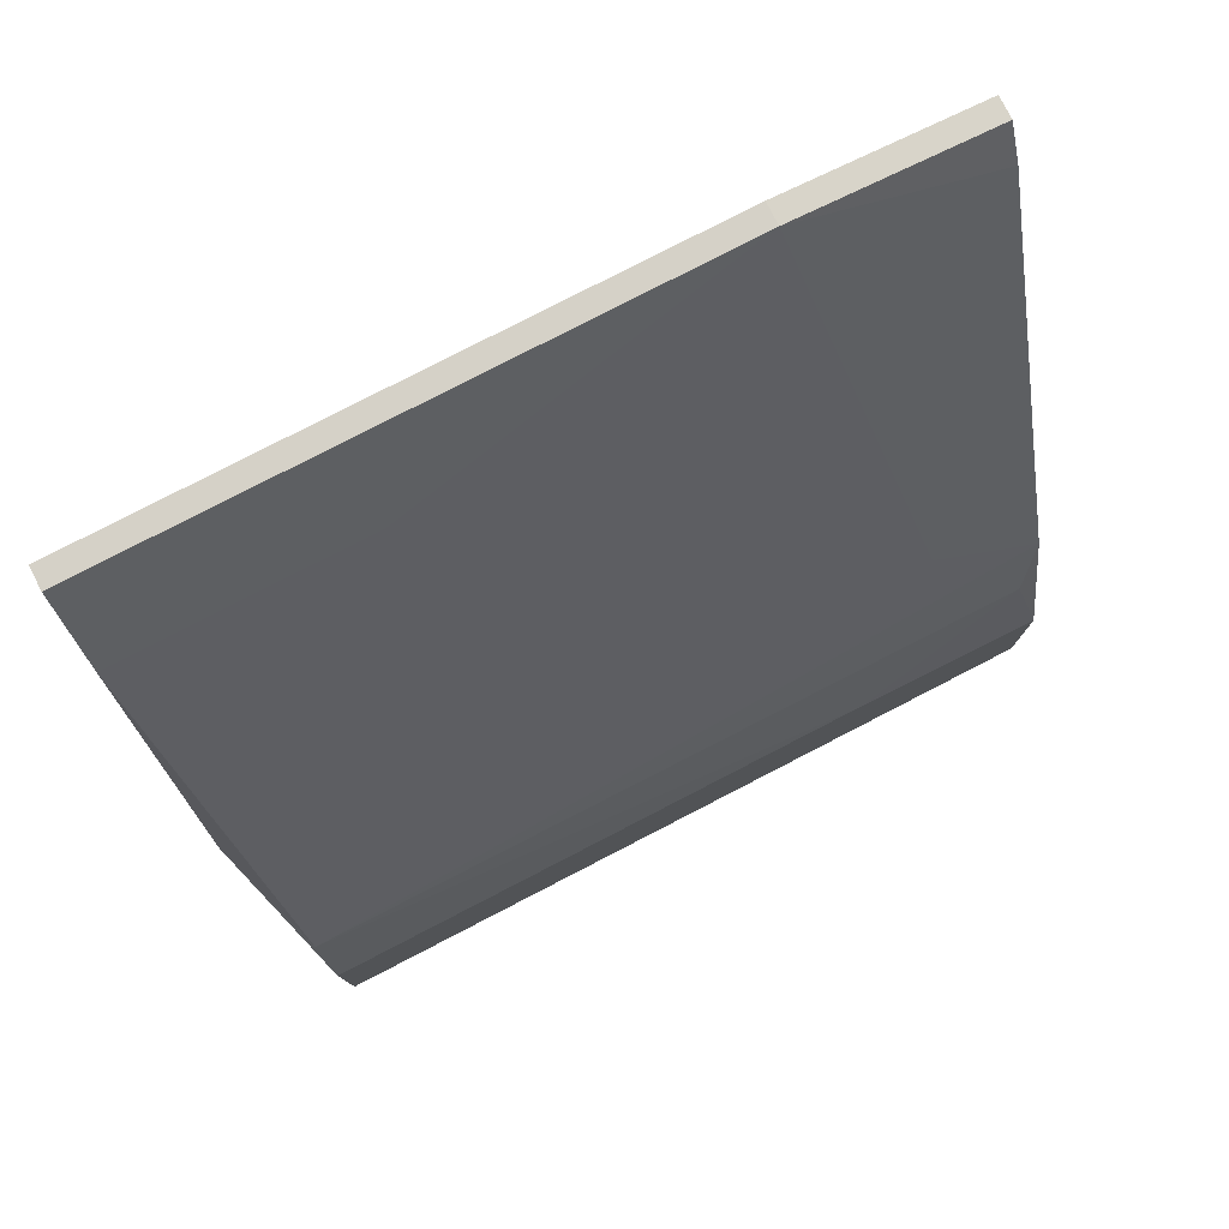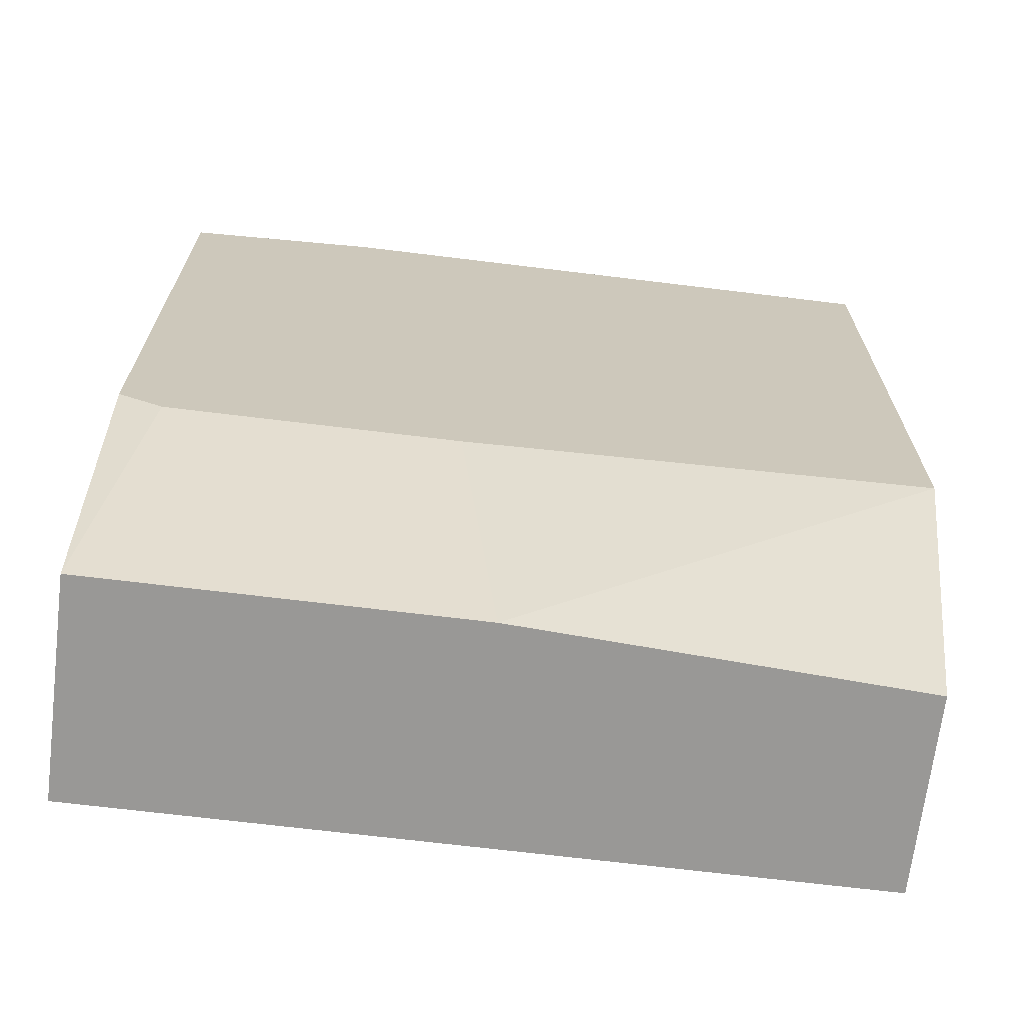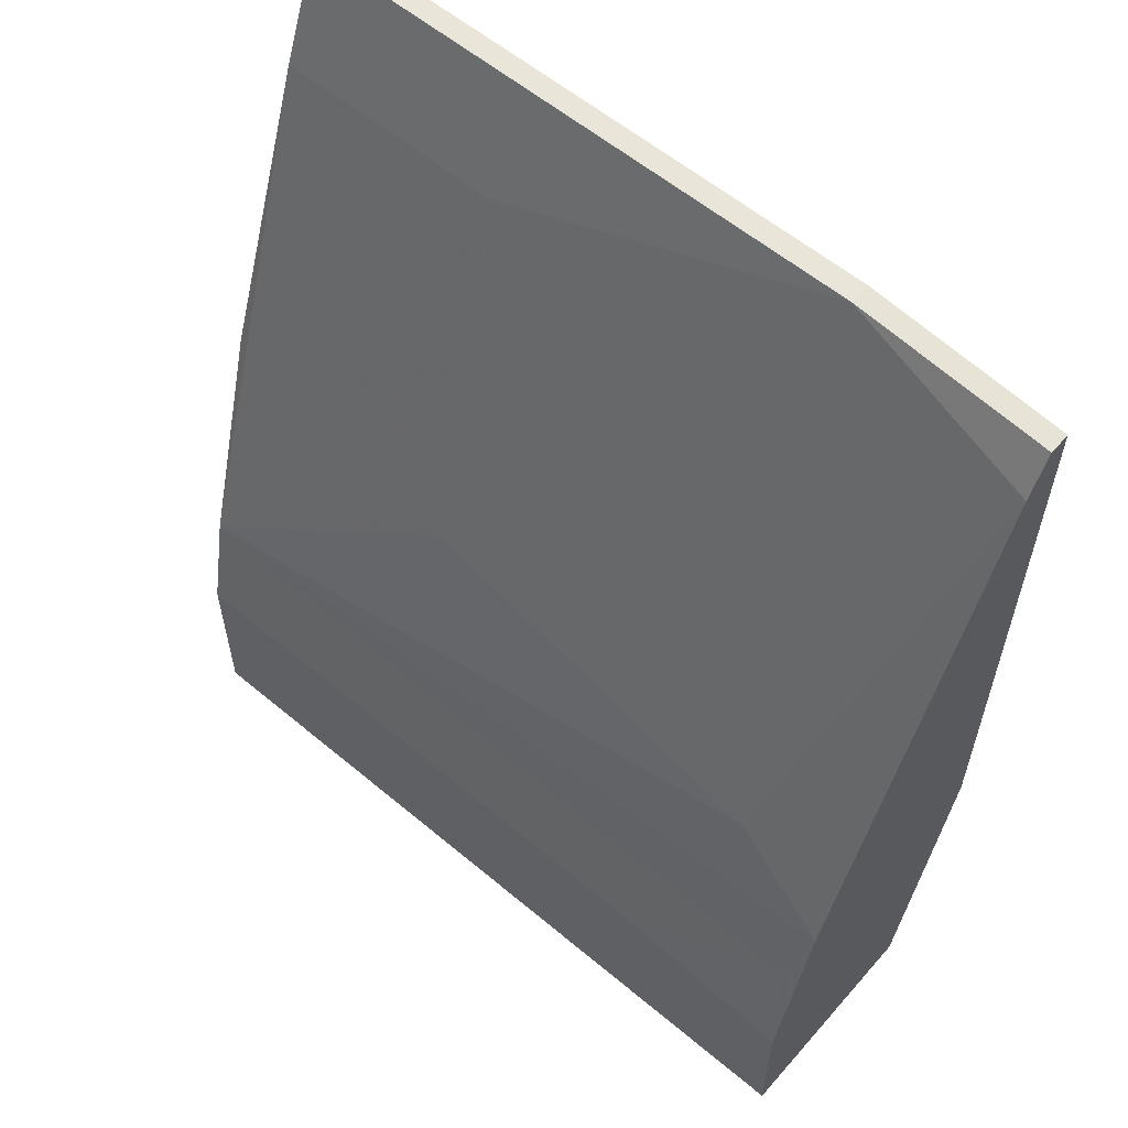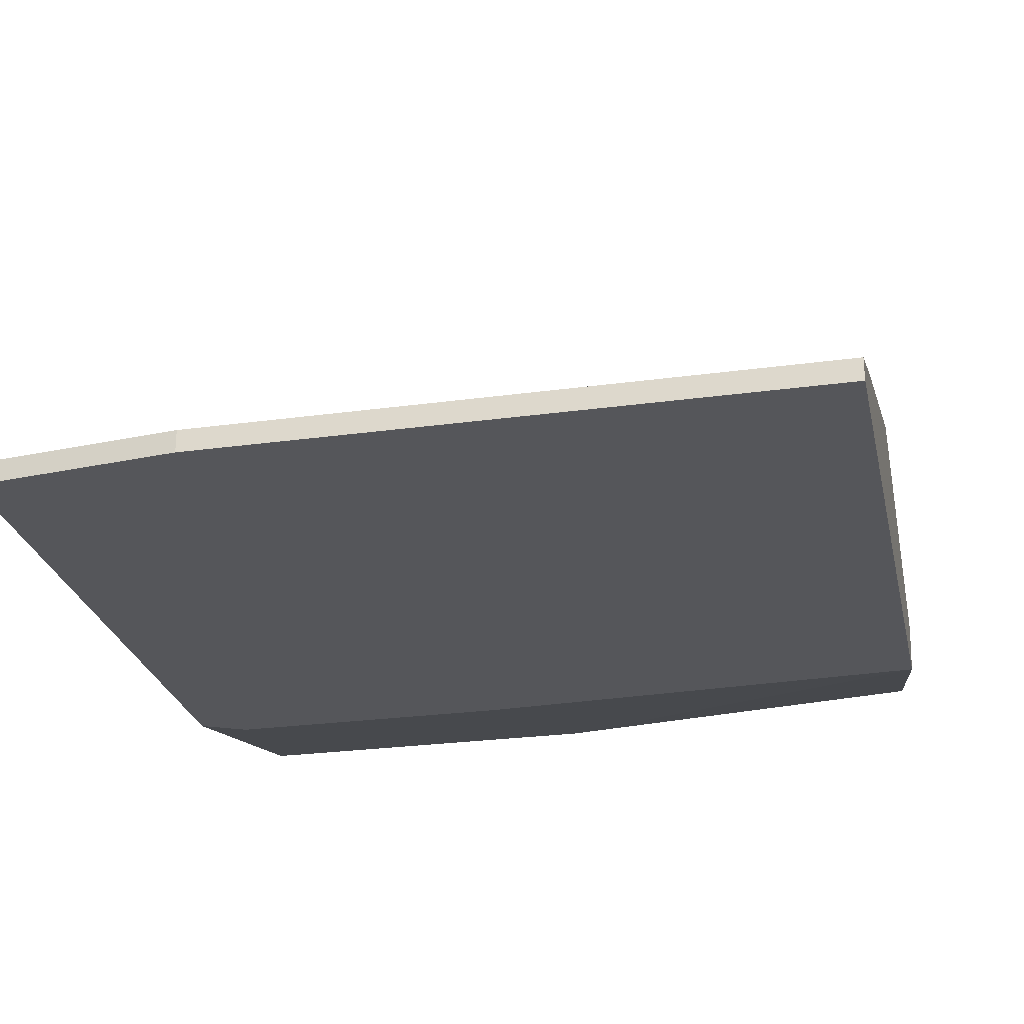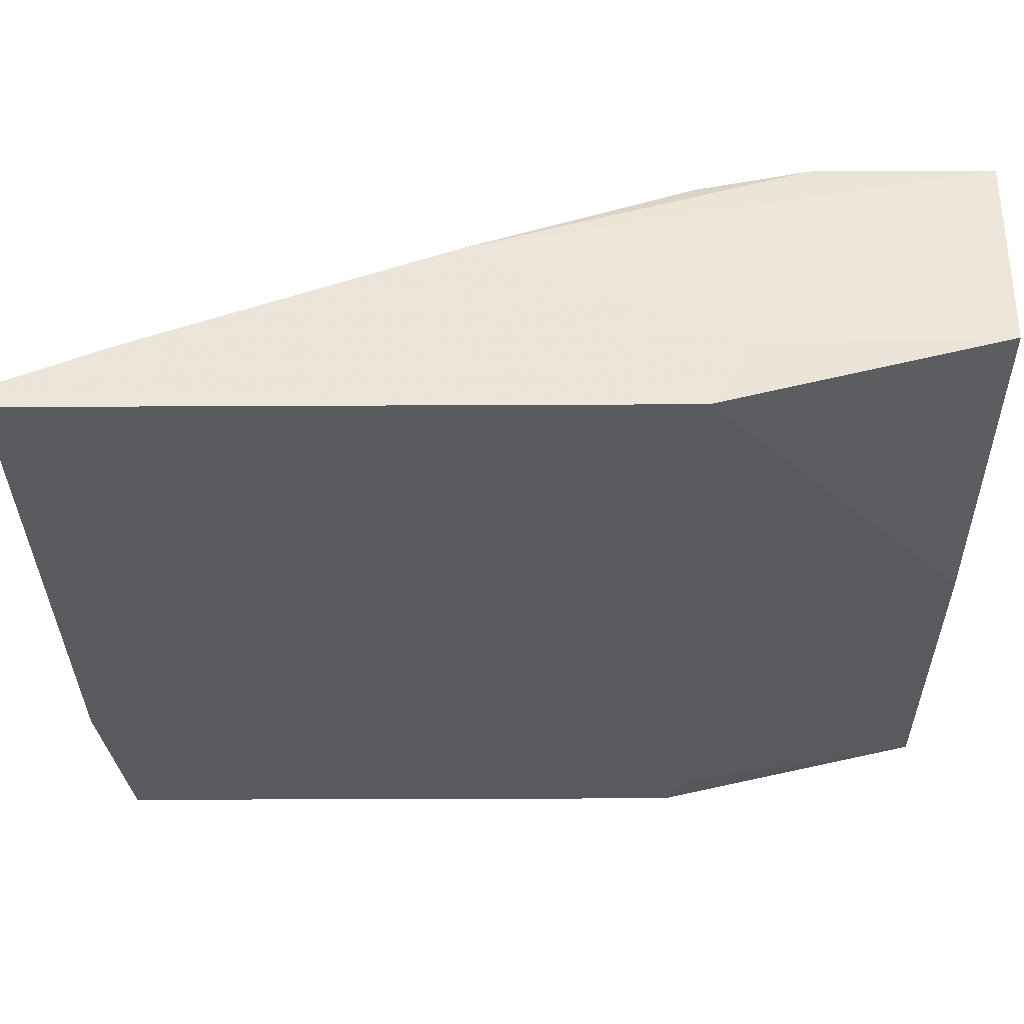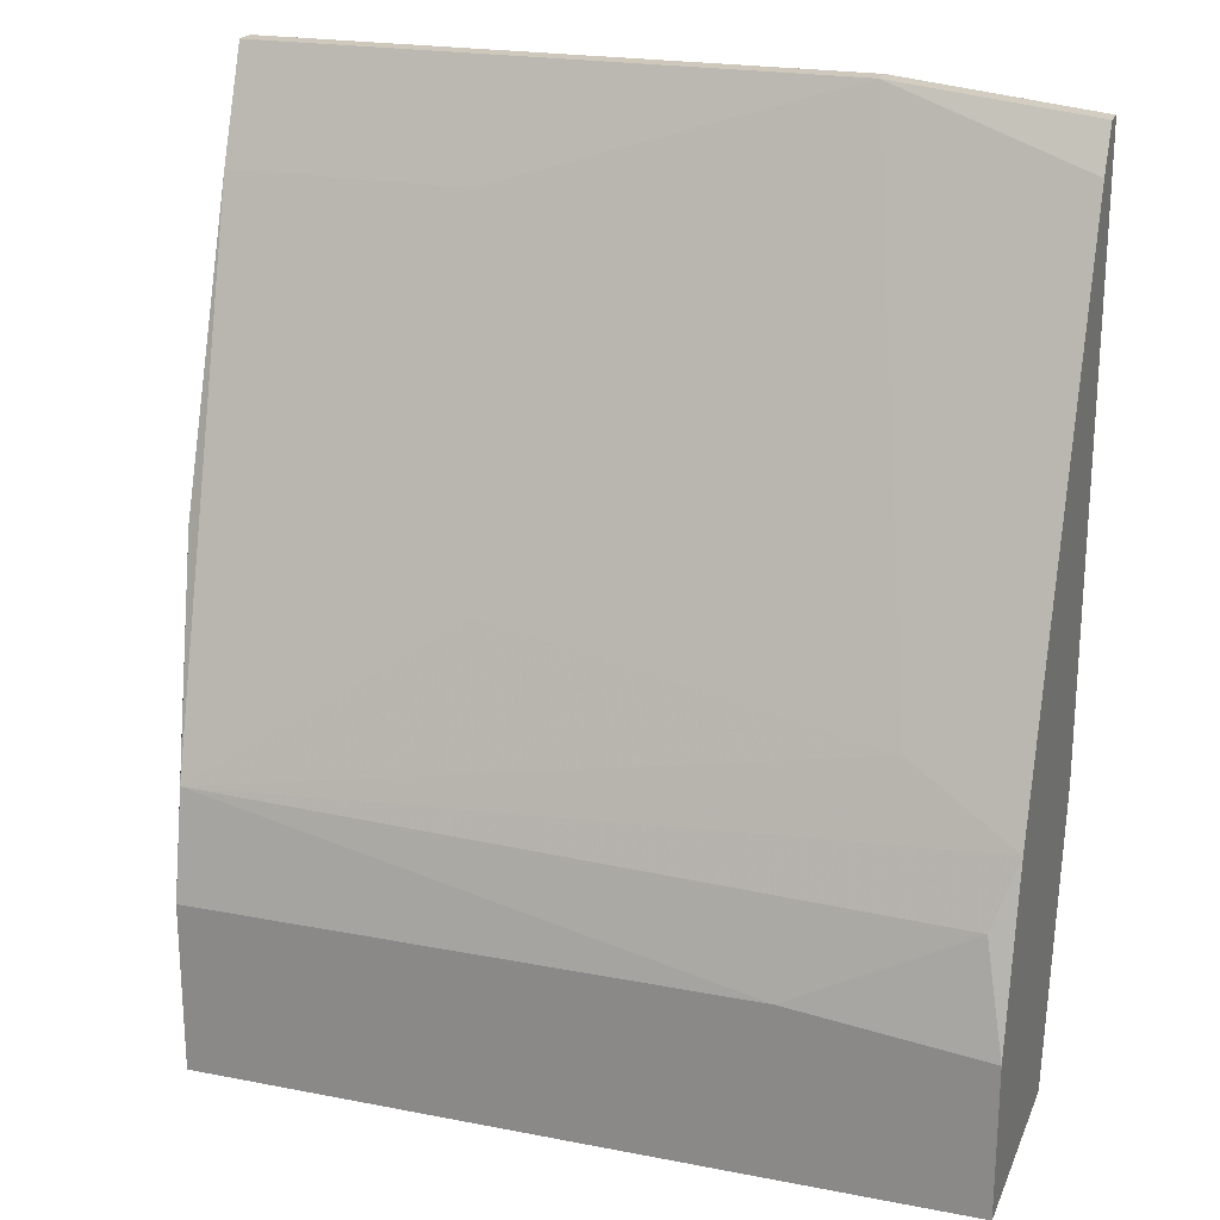
<metadata>
{"format":"obj","ext":"obj","renderer":"f3d","projection":"perspective","resolution":1024,"background":"white","views":[{"elev":78.9,"azim":152.7,"up":"+Z"},{"elev":-68.6,"azim":-7.0,"up":"+Z"},{"elev":58.6,"azim":-139.2,"up":"+Z"},{"elev":-26.1,"azim":12.3,"up":"+Y"},{"elev":-32.7,"azim":90.4,"up":"+Y"},{"elev":21.8,"azim":-161.3,"up":"+Z"}]}
</metadata>
<code>
v 0.007227 0.02893 0.02682
v -0.009564 0.02683 0.03208
v -0.009564 0.02578 0.03208
v -0.009564 0.03942 -0.00361
v -0.01691 0.02578 0.000589
v 0.005126 0.03522 0.01004
v 0.01878 0.02683 0.03208
v 0.01878 0.03417 0.01213
v 0.01878 0.02578 0.001642
v 0.01878 0.02578 0.03208
v 0.01878 0.02893 -0.00046
v 0.01878 0.02893 0.02682
v -0.01796 0.03837 0.000589
v -0.003265 0.02578 0.000589
v -0.001163 0.02893 -0.01201
v 0.01773 0.02998 -0.01201
v 0.01773 0.03942 -0.01201
v 0.01773 0.03942 -0.00361
v 0.01773 0.03837 0.001642
v -0.01376 0.03627 0.006889
v -0.01902 0.02683 0.03102
v -0.01902 0.02788 0.02892
v -0.01902 0.02578 0.001642
v -0.01902 0.02578 0.03102
v -0.01902 0.02893 -0.01201
v -0.01902 0.03942 -0.004659
v -0.01902 0.03942 -0.01201
v -0.01902 0.03732 0.003739
f 20 1 6
f 26 23 21
f 23 26 27
f 26 18 27
f 23 27 25
f 27 16 25
f 7 10 9
f 10 23 9
f 16 27 17
f 27 18 17
f 23 10 24
f 21 23 24
f 10 7 2
f 21 24 2
f 7 9 8
f 17 18 8
f 18 19 8
f 26 21 28
f 20 19 28
f 25 16 15
f 16 9 15
f 23 25 5
f 9 23 5
f 25 15 5
f 20 2 1
f 2 7 1
f 2 20 22
f 21 2 22
f 28 21 22
f 20 28 22
f 26 28 13
f 28 19 13
f 9 16 11
f 16 17 11
f 8 9 11
f 17 8 11
f 18 26 4
f 19 18 4
f 26 13 4
f 13 19 4
f 15 9 14
f 9 5 14
f 5 15 14
f 7 8 12
f 8 19 12
f 1 7 12
f 19 1 12
f 24 10 3
f 10 2 3
f 2 24 3
f 19 20 6
f 1 19 6

</code>
